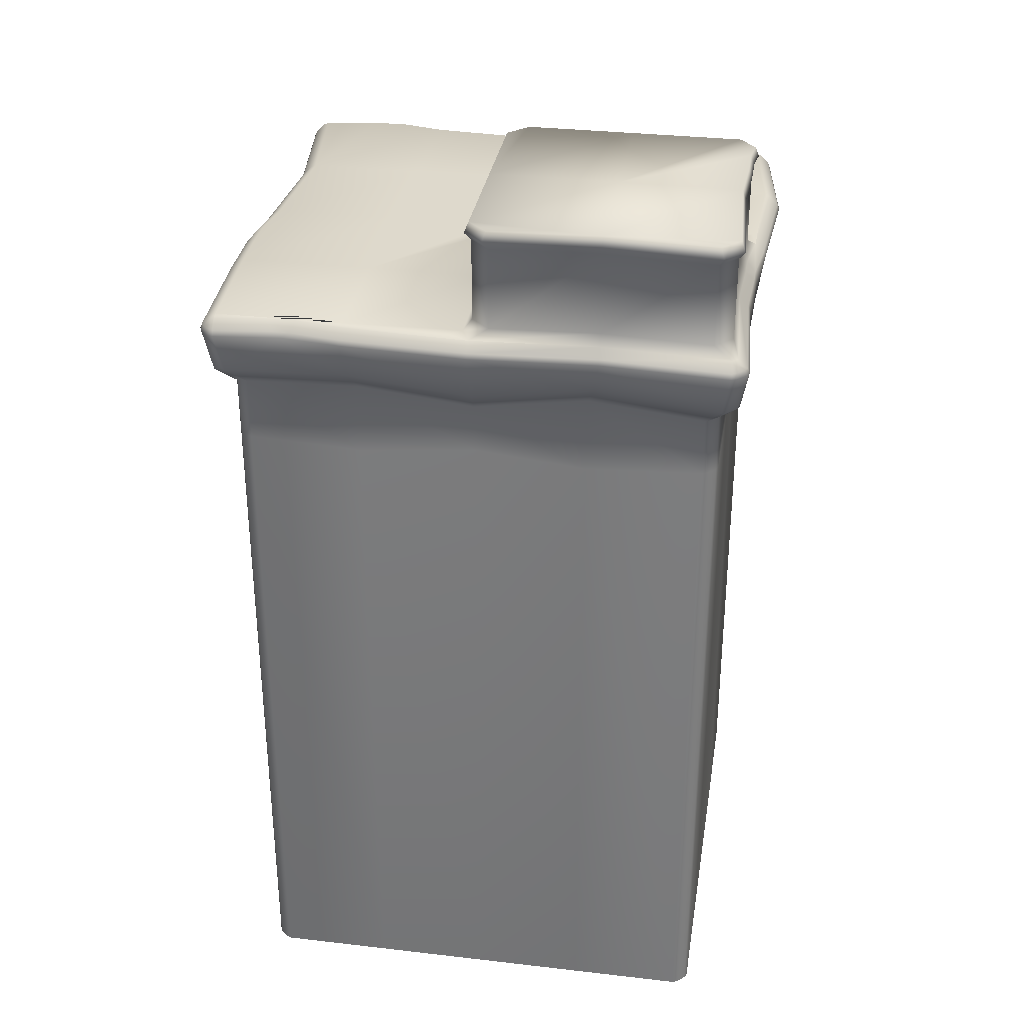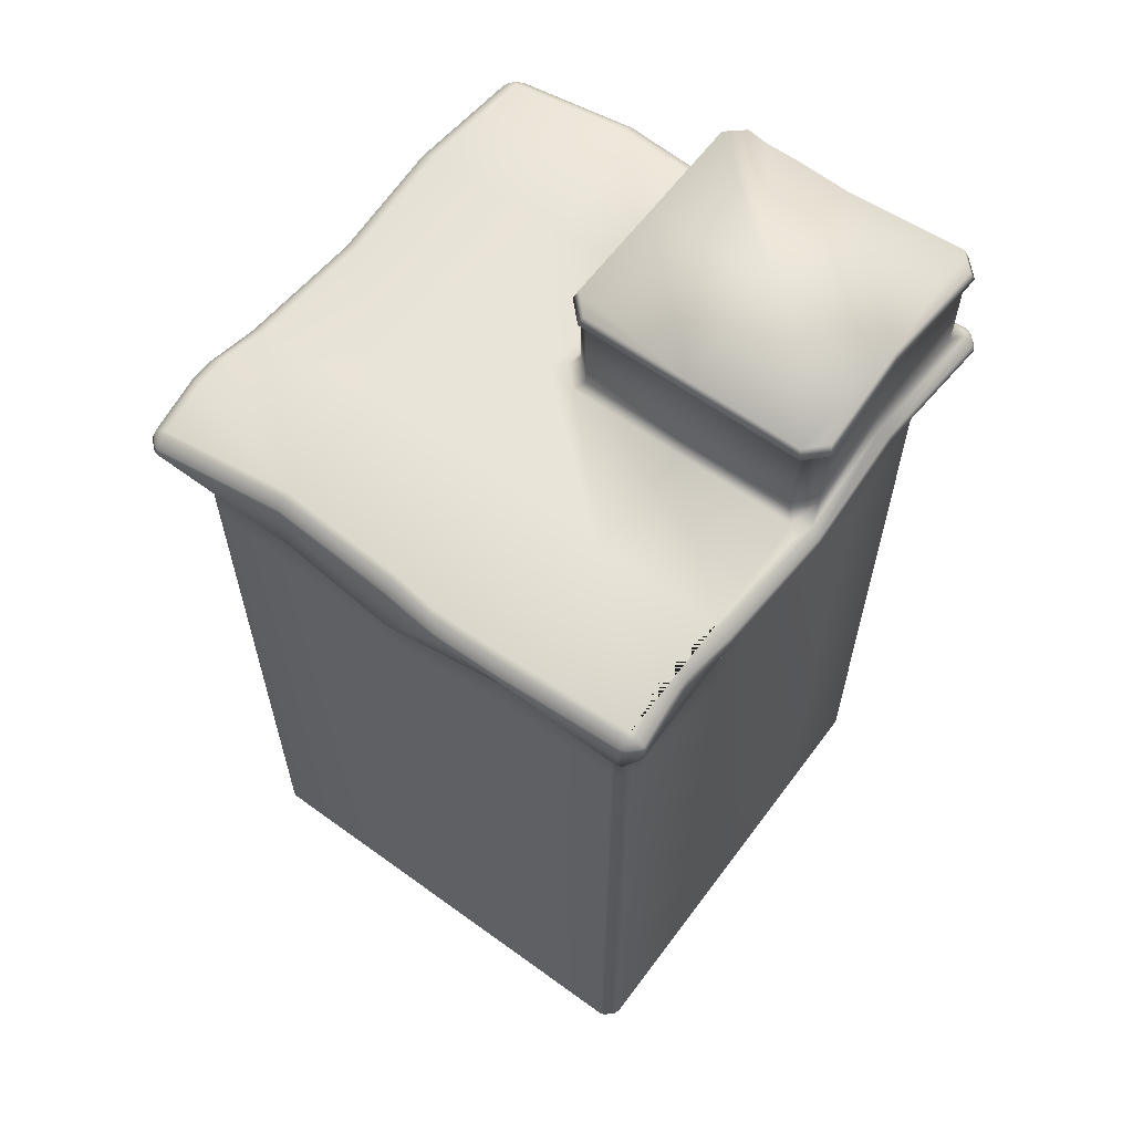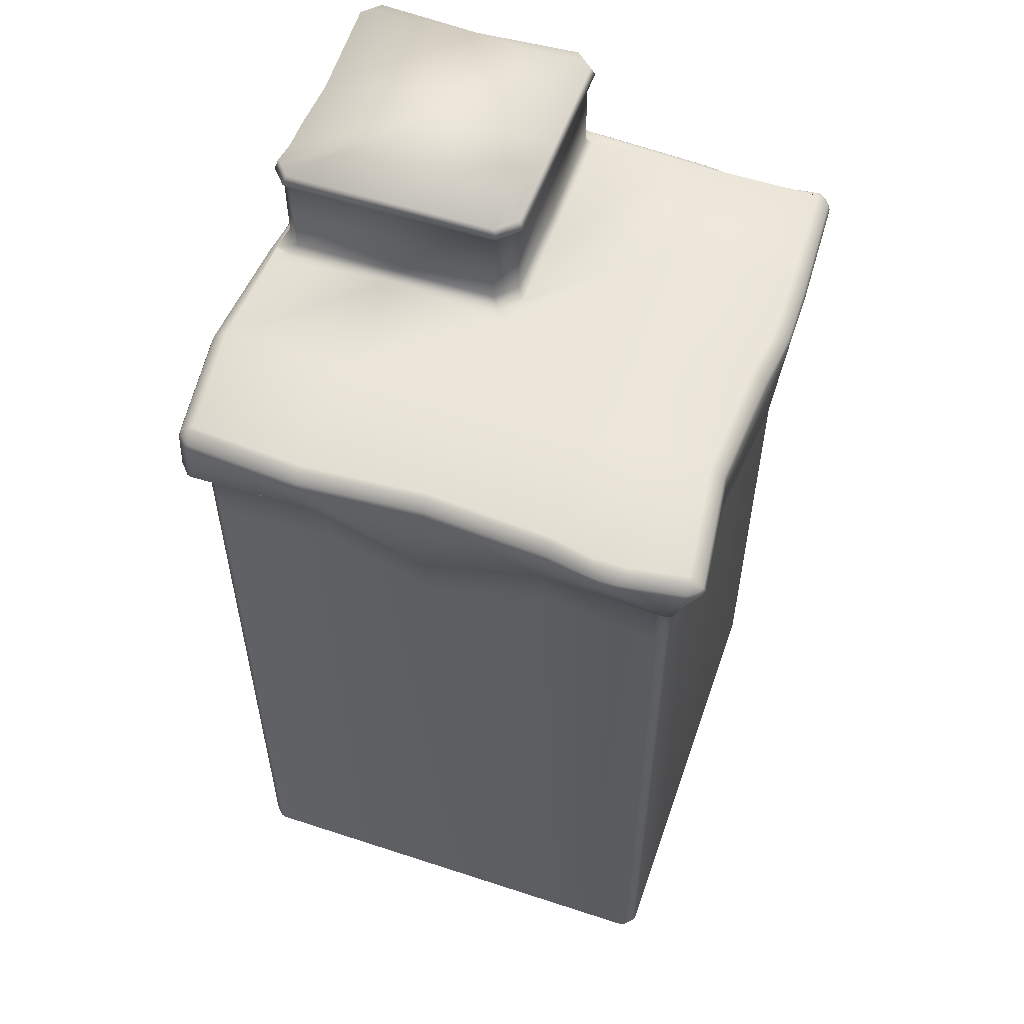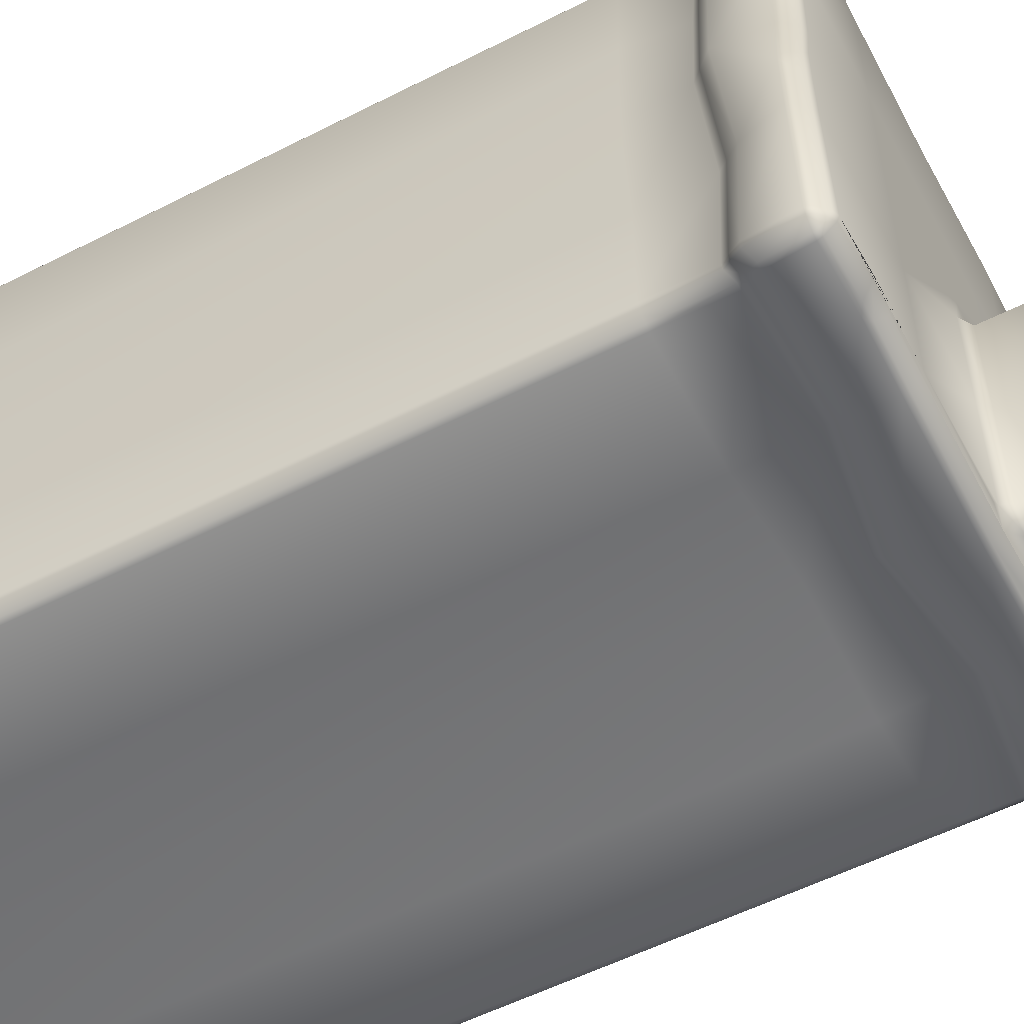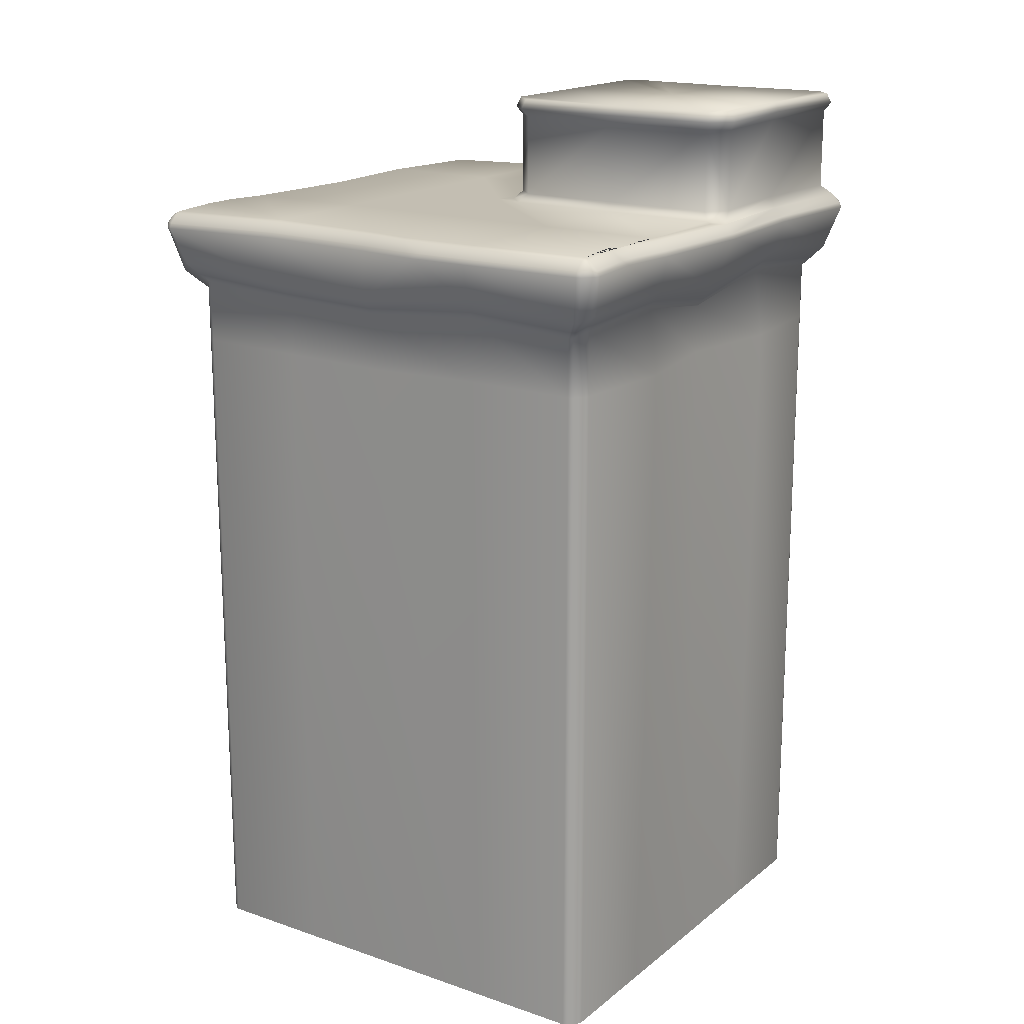
<metadata>
{"format":"obj","ext":"obj","renderer":"f3d","projection":"perspective","resolution":1024,"background":"white","views":[{"elev":32.2,"azim":-170.8,"up":"+Y"},{"elev":61.4,"azim":126.5,"up":"+Y"},{"elev":55.2,"azim":19.1,"up":"+Y"},{"elev":-55.4,"azim":118.2,"up":"+Z"},{"elev":17.4,"azim":124.0,"up":"+Y"}]}
</metadata>
<code>
o Cube.079
v 2.396 2.346 -2.479
v 2.346 2.346 -2.5
v 2.346 2.396 -2.479
v 2.399 2.399 -2.453
v 2.346 2.479 -2.396
v 2.346 2.5 -2.346
v 2.396 2.479 -2.346
v 2.399 2.453 -2.399
v 2.479 2.346 -2.396
v 2.453 2.399 -2.399
v 2.479 2.396 -2.346
v 2.5 2.346 -2.346
v 2.557 2.346 2.396
v 2.578 2.346 2.346
v 2.557 2.396 2.346
v 2.53 2.399 2.399
v 2.473 2.479 2.346
v 2.424 2.5 2.346
v 2.424 2.479 2.396
v 2.476 2.453 2.399
v 2.473 2.346 2.479
v 2.476 2.399 2.453
v 2.424 2.396 2.479
v 2.424 2.346 2.5
v -2.346 2.396 -2.56
v -2.346 2.346 -2.581
v -2.396 2.346 -2.56
v -2.399 2.399 -2.533
v -2.479 2.346 -2.476
v -2.5 2.346 -2.427
v -2.479 2.396 -2.427
v -2.453 2.399 -2.479
v -2.346 2.479 -2.476
v -2.399 2.453 -2.479
v -2.396 2.479 -2.427
v -2.396 2.386 2.26
v -2.417 2.336 2.26
v -2.396 2.336 2.31
v -2.369 2.389 2.313
v -2.312 2.336 2.394
v -2.263 2.336 2.414
v -2.263 2.386 2.394
v -2.315 2.389 2.367
v -2.312 2.47 2.26
v -2.315 2.443 2.313
v -2.263 2.47 2.31
v -2.263 2.49 2.26
v 2.428 1.919 -2.278
v 2.408 1.919 -2.327
v 2.278 1.977 -2.428
v 2.327 1.975 -2.408
v -2.278 1.935 2.428
v -2.327 1.917 2.408
v -2.428 1.996 2.278
v -2.408 1.971 2.326
v 2.278 1.889 2.428
v 2.327 1.889 2.408
v 2.428 1.977 2.278
v 2.408 1.977 2.326
v -2.278 1.927 -2.428
v -2.327 1.927 -2.408
v -2.428 1.927 -2.278
v -2.408 1.927 -2.327
v 1.173 2.5 2.346
v -0 2.5 2.264
v -1.173 2.5 2.346
v -1.173 2.479 2.396
v 0 2.479 2.313
v 1.173 2.479 2.396
v -1.173 2.346 2.5
v 0 2.346 2.418
v 1.173 2.346 2.5
v 1.173 2.396 2.479
v -0 2.396 2.397
v -1.173 2.396 2.479
v 1.173 2.5 -2.346
v 1.173 2.479 -2.396
v -0 2.479 -2.465
v -1.173 2.479 -2.396
v 1.173 2.346 -2.5
v -0 2.346 -2.57
v -1.173 2.346 -2.5
v -1.173 2.396 -2.479
v 0 2.396 -2.549
v 1.173 2.396 -2.479
v 1.139 1.975 2.428
v -0 1.844 2.586
v -1.139 1.977 2.428
v -1.139 2.056 -2.428
v 0 1.844 -2.343
v 1.139 2.013 -2.428
v 2.402 2.5 -1.185
v 2.346 2.5 -0.01225
v 2.274 2.5 1.161
v 2.324 2.479 1.161
v 2.396 2.479 -0.01225
v 2.451 2.479 -1.185
v 2.428 2.346 1.161
v 2.5 2.346 -0.01225
v 2.556 2.346 -1.185
v 2.535 2.396 -1.185
v 2.479 2.396 -0.01225
v 2.408 2.396 1.161
v -2.418 2.5 1.161
v -2.322 2.479 -1.185
v -2.396 2.479 -0.01225
v -2.468 2.479 1.161
v -2.426 2.346 -1.185
v -2.5 2.346 -0.01225
v -2.572 2.346 1.161
v -2.552 2.396 1.161
v -2.479 2.396 -0.01225
v -2.406 2.396 -1.185
v -2.428 2.093 1.127
v -2.428 1.872 -0.01197
v -2.428 2.052 -1.151
v 2.428 1.977 -1.151
v 2.533 1.901 -0.01197
v 2.428 1.901 1.127
v 1.173 2.5 -1.185
v 1.173 2.5 -0.01225
v 1.173 2.5 1.161
v -0 2.5 1.161
v -1.173 2.5 1.161
v -2.447 2.346 -0.58
v -2.343 2.479 -0.6735
v -2.343 2.479 -0.4253
v -2.427 2.396 -0.4741
v -2.427 2.396 -0.6358
v 2.543 2.396 -0.706
v 2.543 2.396 -0.5361
v 2.41 2.5 -0.7924
v 2.41 2.5 -0.421
v 2.564 2.346 -0.6092
v 2.459 2.479 -0.4649
v 2.459 2.479 -0.7599
v 1.859 2.479 -2.327
v 1.605 2.479 -2.327
v 1.599 2.5 -2.278
v 1.887 2.5 -2.278
v 1.658 2.396 -2.411
v 1.814 2.396 -2.411
v 1.728 2.346 -2.432
v 1.6 2.479 2.485
v 1.892 2.479 2.485
v 1.845 2.396 2.569
v 1.655 2.396 2.569
v 1.904 2.5 2.436
v 1.566 2.5 2.436
v 1.751 2.346 2.59
v 2.332 1.807 -2.188
v 2.313 1.807 -2.234
v 2.188 1.863 -2.332
v 2.234 1.861 -2.312
v -2.188 1.822 2.331
v -2.234 1.805 2.312
v -2.331 1.881 2.188
v -2.312 1.857 2.234
v 2.188 1.778 2.331
v 2.234 1.778 2.312
v 2.332 1.863 2.188
v 2.313 1.863 2.234
v -2.188 1.814 -2.332
v -2.234 1.814 -2.312
v -2.331 1.814 -2.188
v -2.312 1.814 -2.234
v -2.331 1.936 -1.105
v -1.094 1.863 2.331
v 1.094 1.897 -2.332
v 2.332 1.79 1.082
v 1.094 1.86 2.331
v 0.000196 1.735 2.483
v -1.094 1.938 -2.332
v 0.000196 1.73 -2.25
v -2.331 1.974 1.082
v -2.331 1.762 -0.01156
v 2.332 1.863 -1.105
v 2.433 1.79 -0.01156
v 2.263 1.731 -2.124
v 2.263 1.19 -2.124
v 2.263 -5.232 -2.124
v 2.245 -5.232 -2.169
v 2.245 1.19 -2.169
v 2.245 1.731 -2.169
v 2.124 -5.232 -2.263
v 2.124 1.19 -2.263
v 2.124 1.782 -2.263
v 2.169 1.781 -2.245
v 2.169 1.19 -2.245
v 2.169 -5.232 -2.245
v -2.123 -5.232 2.263
v -2.123 1.19 2.263
v -2.123 1.745 2.263
v -2.168 1.729 2.244
v -2.168 1.19 2.244
v -2.168 -5.232 2.244
v -2.263 1.799 2.123
v -2.263 1.19 2.123
v -2.263 -5.232 2.123
v -2.244 -5.232 2.168
v -2.244 1.19 2.168
v -2.244 1.777 2.168
v 2.124 1.704 2.263
v 2.124 1.19 2.263
v 2.124 -5.232 2.263
v 2.169 -5.232 2.244
v 2.169 1.19 2.244
v 2.169 1.704 2.244
v 2.263 -5.232 2.123
v 2.263 1.19 2.123
v 2.263 1.782 2.123
v 2.245 1.782 2.168
v 2.245 1.19 2.168
v 2.245 -5.232 2.168
v -2.123 1.738 -2.263
v -2.123 1.19 -2.263
v -2.123 -5.232 -2.263
v -2.168 -5.232 -2.245
v -2.168 1.19 -2.245
v -2.168 1.738 -2.245
v -2.263 -5.232 -2.124
v -2.263 1.19 -2.124
v -2.263 1.738 -2.124
v -2.244 1.738 -2.169
v -2.244 1.19 -2.169
v -2.244 -5.232 -2.169
v -2.263 -5.232 -1.073
v -2.263 1.19 -1.073
v -2.263 1.854 -1.073
v -1.061 -5.232 2.263
v -1.061 1.19 2.17
v -1.061 1.782 2.263
v 1.062 -5.232 -2.263
v 1.062 1.19 -2.351
v 1.062 1.814 -2.263
v 2.263 -5.232 1.051
v 2.315 1.19 1.051
v 2.263 1.715 1.051
v 1.062 -5.232 2.263
v 0.000335 -5.232 2.263
v 1.062 1.19 2.168
v 0.000335 1.19 2.41
v 1.062 1.78 2.263
v 0.000335 1.664 2.41
v -1.061 -5.232 -2.263
v 0.000335 -5.232 -2.263
v -1.061 1.19 -2.353
v 0.000335 1.19 -2.184
v -1.061 1.852 -2.263
v 0.000335 1.651 -2.184
v -2.263 -5.232 1.051
v -2.263 -5.232 -0.01126
v -2.213 1.19 1.051
v -2.174 1.19 -0.01126
v -2.263 1.886 1.051
v -2.263 1.689 -0.01126
v 2.263 -5.232 -1.073
v 2.263 -5.232 -0.01126
v 2.263 1.19 -1.073
v 2.361 1.19 -0.01126
v 2.263 1.782 -1.073
v 2.361 1.715 -0.01126
v -2.272 3.356 -1.185
v -1.173 3.356 -2.346
v -2.293 3.356 -0.7009
v 0 3.356 -1.185
v -2.311 3.531 -0.6928
v -1.173 3.356 -0.01225
v -2.293 3.356 -0.3794
v -2.346 2.48 -2.476
v -2.395 2.48 -2.427
v 0.1761 2.5 -2.405
v -0 2.48 -2.465
v -2.395 2.48 -0.01225
v -2.356 2.5 0.1574
v -0 2.5 0.1693
v 0.1816 2.5 -0.01225
v -2.175 3.356 -2.415
v -2.336 3.356 -2.256
v 0 3.356 -2.239
v -0.1761 3.356 -2.405
v -0.1816 3.356 -0.01225
v 0 3.356 -0.1938
v -2.322 3.356 -0.1805
v -2.176 3.356 -0.01225
v -2.344 3.437 -0.6778
v -2.322 3.437 -1.185
v -1.172 3.437 -2.399
v -1.172 3.437 0.04289
v 0.05575 3.437 -1.185
v -2.344 3.437 -0.3413
v 0.05575 3.437 -0.1471
v -0.1343 3.437 0.04289
v -0.1286 3.437 -2.461
v 0.05575 3.437 -2.288
v -2.389 3.437 -2.305
v -2.221 3.437 -2.471
v -2.222 3.437 0.04289
v -2.374 3.437 -0.1332
v -2.29 3.531 -1.185
v -1.173 3.531 -2.365
v -1.173 3.531 -1.185
v -1.173 3.531 0.00712
v 0.01959 3.531 -1.185
v -2.311 3.531 -0.366
v 0.01959 3.531 -0.1774
v -0.165 3.531 0.00712
v -0.1594 3.531 -2.425
v 0.01959 3.531 -2.256
v -2.354 3.531 -2.273
v -2.191 3.531 -2.435
v -2.192 3.531 0.00712
v -2.34 3.531 -0.1639
v -1.173 2.587 -2.346
v -2.272 2.588 -1.185
v 0 2.583 -1.185
v 0.07261 2.5 -1.185
v -1.173 2.5 0.06085
v -1.173 2.583 -0.01225
v -2.293 2.587 -0.3794
v -2.293 2.588 -0.7009
v -2.336 2.588 -2.256
v -2.175 2.587 -2.415
v -0.1761 2.585 -2.405
v 0 2.584 -2.239
v 0.07343 2.5 -2.309
v -2.255 2.5 0.06211
v -2.176 2.584 -0.01225
v -2.322 2.586 -0.1805
v 0.07154 2.5 -0.1223
v 0 2.582 -0.1938
v -0.1816 2.582 -0.01225
v -0.1099 2.5 0.05939
f 119 98 14 58
f 91 80 143
f 67 46 42 75
f 39 43 45
f 53 40 38 55
f 4 8 10
f 16 20 22
f 105 35 31 113
f 88 70 41 52
f 124 104 47 66
f 28 32 34
f 116 108 30 62
f 95 17 15 103
f 77 138 141 85
f 1 2 3 4
f 5 6 7 8
f 9 10 11 12
f 13 14 15 16
f 17 18 19 20
f 21 22 23 24
f 25 26 27 28
f 29 30 31 32
f 315 321 265 263
f 36 37 38 39
f 40 41 42 43
f 44 45 46 47
f 9 1 4 10
f 3 5 8 4
f 7 11 10 8
f 21 13 16 22
f 15 17 20 16
f 19 23 22 20
f 33 25 28 34
f 27 29 32 28
f 31 35 34 32
f 44 36 39 45
f 38 40 43 39
f 42 46 45 43
f 50 2 1 51
f 52 41 40 53
f 58 14 13 59
f 62 30 29 63
f 66 47 46 67
f 72 150 147 73
f 94 18 17 95
f 100 12 11 101
f 110 37 36 111
f 76 139 138 77
f 82 26 25 83
f 9 49 51 1
f 59 57 160 162
f 119 58 161 170
f 26 60 61 27
f 55 54 157 158
f 91 50 153 169
f 24 56 57 21
f 118 119 170 178
f 37 54 55 38
f 57 56 159 160
f 117 118 178 177
f 58 59 162 161
f 48 117 177 151
f 90 91 169 174
f 12 48 49 9
f 63 61 164 166
f 89 90 174 173
f 53 55 158 156
f 60 89 173 163
f 27 61 63 29
f 61 60 163 164
f 88 52 155 168
f 62 63 166 165
f 21 57 59 13
f 115 116 167 176
f 114 115 176 175
f 116 62 165 167
f 54 114 175 157
f 87 88 168 172
f 86 87 172 171
f 51 49 152 154
f 2 143 142 3
f 80 81 84 85
f 81 82 83 84
f 79 273 78
f 316 325 280 266
f 41 70 75 42
f 70 71 74 75
f 71 72 73 74
f 18 148 145 19
f 64 65 68 69
f 65 66 67 68
f 33 79 83 25
f 79 78 84 83
f 78 77 85 84
f 94 122 64 149 148 18
f 122 123 65 64
f 123 124 66 65
f 56 150 86
f 86 72 71 87
f 87 71 70 88
f 19 145 146 23
f 69 68 74 73
f 68 67 75 74
f 60 26 82 89
f 89 82 81 90
f 90 81 80 91
f 33 34 35 271 270
f 331 316 266 283
f 328 319 268 285
f 120 317 330 277 121
f 278 279 296 297
f 321 320 269 265
f 6 140 139 76 120 92
f 92 120 121 93 133 132
f 93 121 122 94
f 56 86 171 159
f 49 48 151 152
f 50 51 154 153
f 52 53 156 155
f 30 108 113 31
f 108 125 129 113
f 109 110 111 112
f 47 104 107 44
f 276 333 318 124 123
f 14 98 103 15
f 98 99 102 103
f 99 134 131 102
f 6 92 97 7
f 92 132 136 97
f 93 94 95 96
f 7 97 101 11
f 97 136 130 101
f 96 95 103 102
f 54 37 110 114
f 114 110 109 115
f 115 109 125
f 318 327 275 104 124
f 319 332 282 268
f 104 275 274 106 107
f 44 107 111 36
f 107 106 112 111
f 106 127 128 112
f 48 12 100 117
f 117 100 134
f 118 99 98 119
f 322 315 263 279
f 129 125 128
f 128 125 109 112
f 128 127 126 129
f 129 126 105 113
f 125 108 116
f 116 115 125
f 130 136 135 131
f 131 135 96 102
f 136 132 133 135
f 135 133 93 96
f 131 134 130
f 130 134 100 101
f 134 99 118
f 118 117 134
f 141 138 137 142
f 142 137 5 3
f 138 139 140 137
f 137 140 6 5
f 142 143 141
f 141 143 80 85
f 143 2 50
f 50 91 143
f 146 145 144 147
f 147 144 69 73
f 147 150 146
f 146 150 24 23
f 145 148 149 144
f 144 149 64 69
f 86 150 72
f 150 56 24
f 164 163 215 220
f 168 155 193 232
f 157 175 255 197
f 165 166 224 223
f 172 168 232 244
f 167 165 223 229
f 171 172 244 243
f 159 171 243 203
f 154 152 184 188
f 152 151 179 184
f 153 154 188 187
f 155 156 194 193
f 162 160 208 212
f 170 161 211 238
f 178 170 238 262
f 177 178 262 261
f 158 157 197 202
f 169 153 187 235
f 151 177 261 179
f 174 169 235 250
f 160 159 203 208
f 173 174 250 249
f 161 162 212 211
f 163 173 249 215
f 166 164 220 224
f 156 158 202 194
f 176 167 229 256
f 175 176 256 255
f 184 183 189 188
f 183 182 190 189
f 221 222 225 226
f 222 223 224 225
f 215 216 219 220
f 216 217 218 219
f 209 210 213 214
f 210 211 212 213
f 203 204 207 208
f 204 205 206 207
f 197 198 201 202
f 198 199 200 201
f 191 192 195 196
f 192 193 194 195
f 185 186 189 190
f 186 187 188 189
f 179 180 183 184
f 180 181 182 183
f 227 228 222 221
f 228 229 223 222
f 230 231 192 191
f 231 232 193 192
f 196 195 201 200
f 195 194 202 201
f 220 219 225 224
f 219 218 226 225
f 233 234 186 185
f 234 235 187 186
f 236 237 210 209
f 237 238 211 210
f 208 207 213 212
f 207 206 214 213
f 216 215 249 247
f 247 249 250 248
f 248 250 235 234
f 217 216 247 245
f 245 247 248 246
f 246 248 234 233
f 204 203 243 241
f 241 243 244 242
f 242 244 232 231
f 205 204 241 239
f 239 241 242 240
f 240 242 231 230
f 180 179 261 259
f 259 261 262 260
f 260 262 238 237
f 181 180 259 257
f 257 259 260 258
f 258 260 237 236
f 198 197 255 253
f 253 255 256 254
f 254 256 229 228
f 199 198 253 251
f 251 253 254 252
f 252 254 228 227
f 269 284 299 291
f 264 278 297 288
f 268 282 293 289
f 121 277 276 123 122
f 76 272 326 317 120
f 314 323 278 264
f 273 272 76 77 78
f 320 329 284 269
f 322 279 278 323
f 324 281 280 325
f 328 285 284 329
f 331 283 282 332
f 327 106 274 275
f 273 326 272
f 330 333 276 277
f 324 314 264 281
f 287 286 267 300
f 295 294 308 309
f 298 289 303 312
f 293 292 306 307
f 266 280 295 290
f 282 283 292 293
f 265 269 291 286
f 283 266 290 292
f 279 263 287 296
f 284 285 298 299
f 263 265 286 287
f 280 281 294 295
f 281 264 288 294
f 285 268 289 298
f 301 311 310 300 302
f 304 302 303 307 306
f 302 300 267 305 313 312 303
f 309 308 301 302 304
f 291 299 313 305
f 297 296 310 311
f 292 290 304 306
f 299 298 312 313
f 289 293 307 303
f 288 297 311 301
f 296 287 300 310
f 294 288 301 308
f 286 291 305 267
f 290 295 309 304
f 321 315 105 126
f 320 321 126 127
f 322 323 33 35
f 324 325 326 273
f 328 329 106 327
f 331 332 333 330
f 323 314 79 33
f 315 322 35 105
f 273 79 314 324
f 325 316 317 326
f 319 328 327 318
f 329 320 127 106
f 330 317 316 331
f 318 333 332 319

</code>
